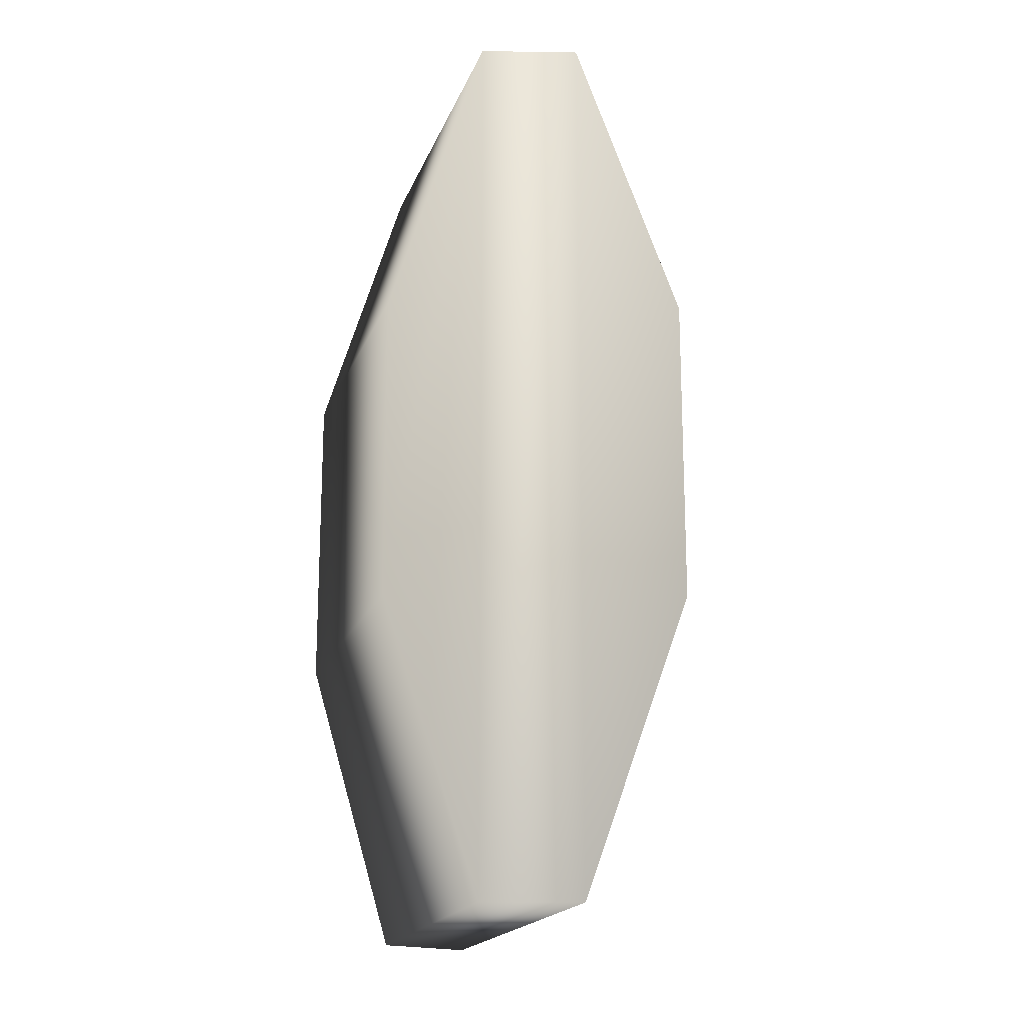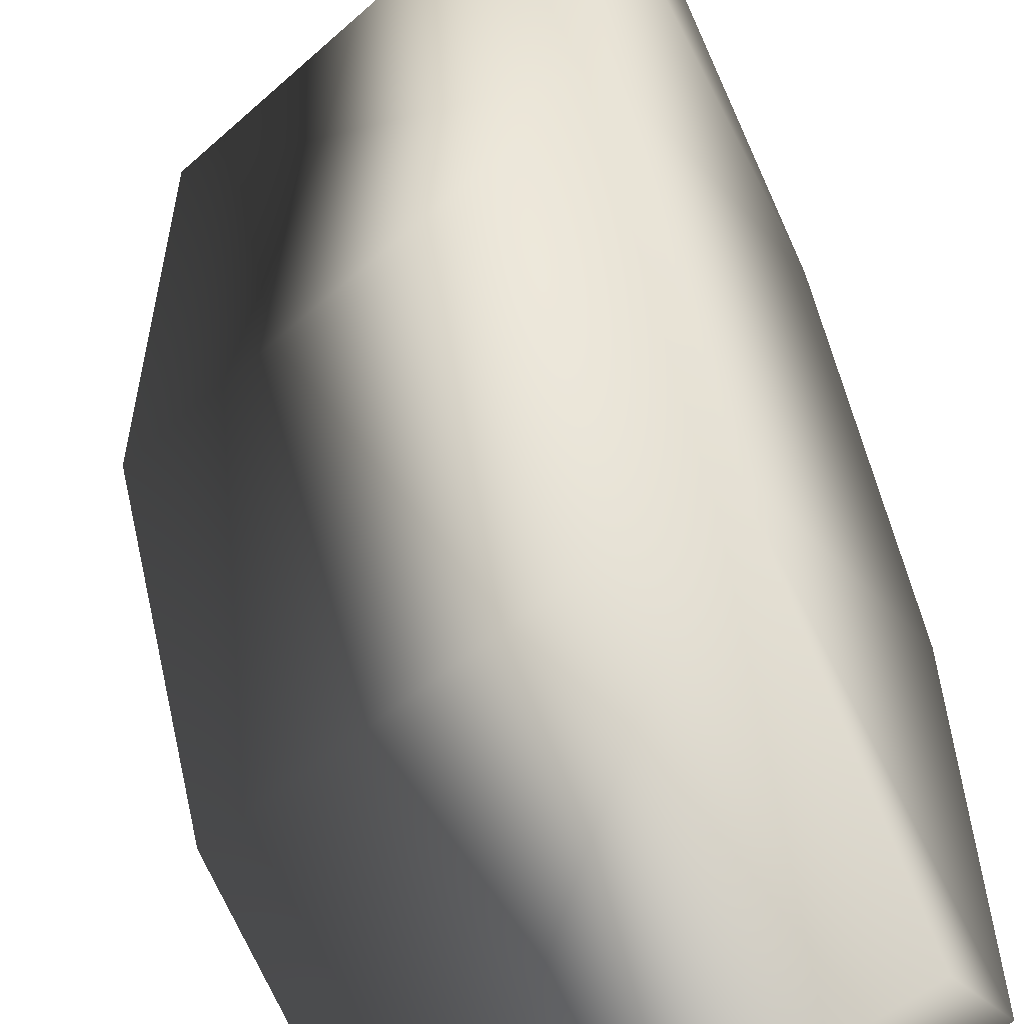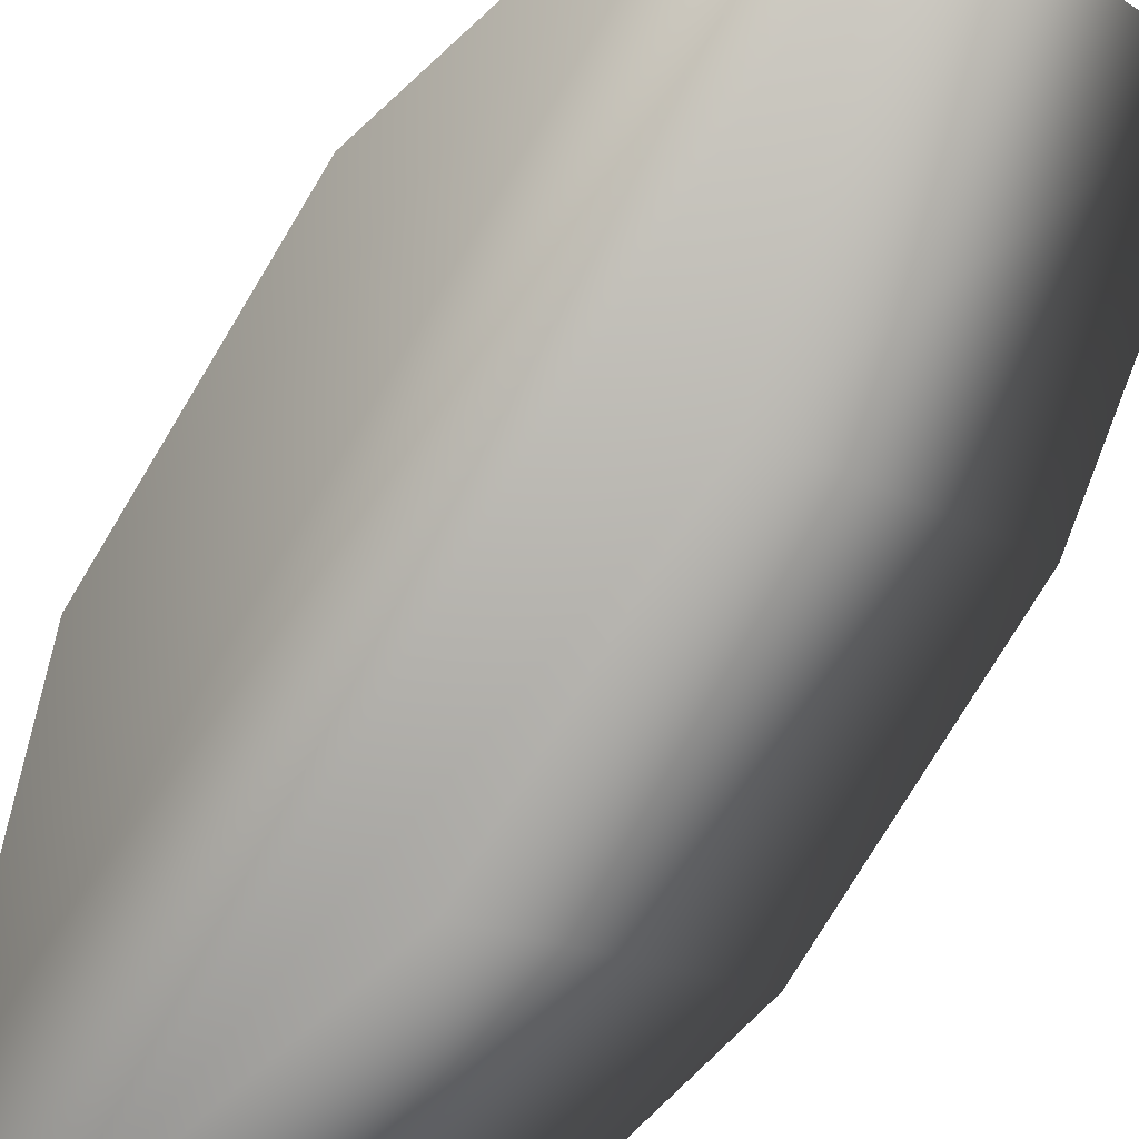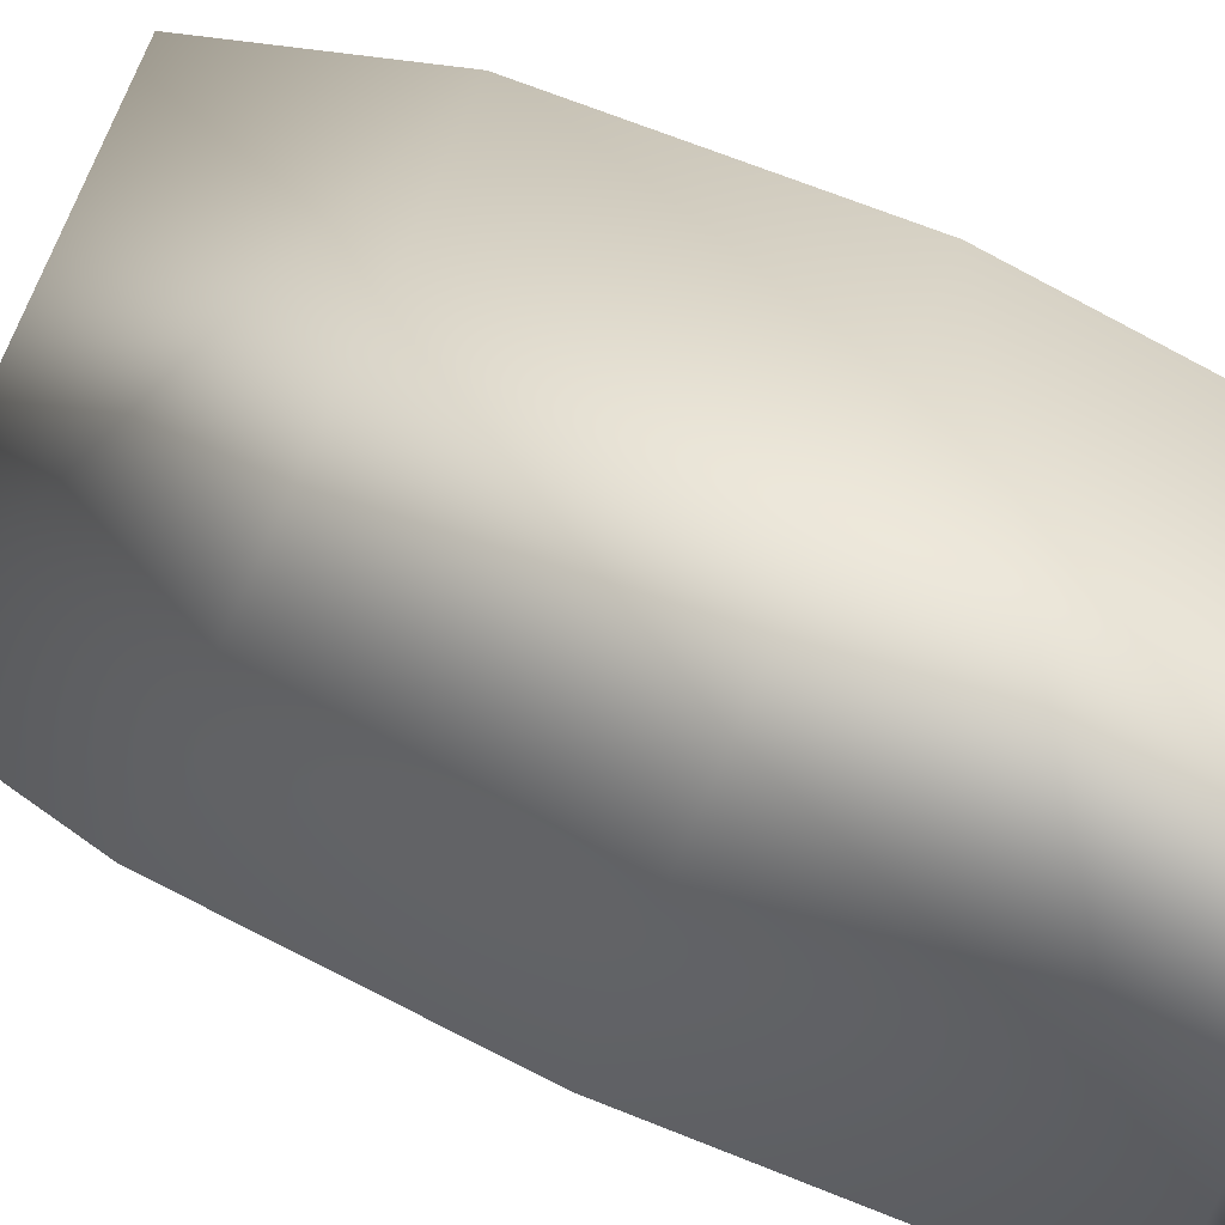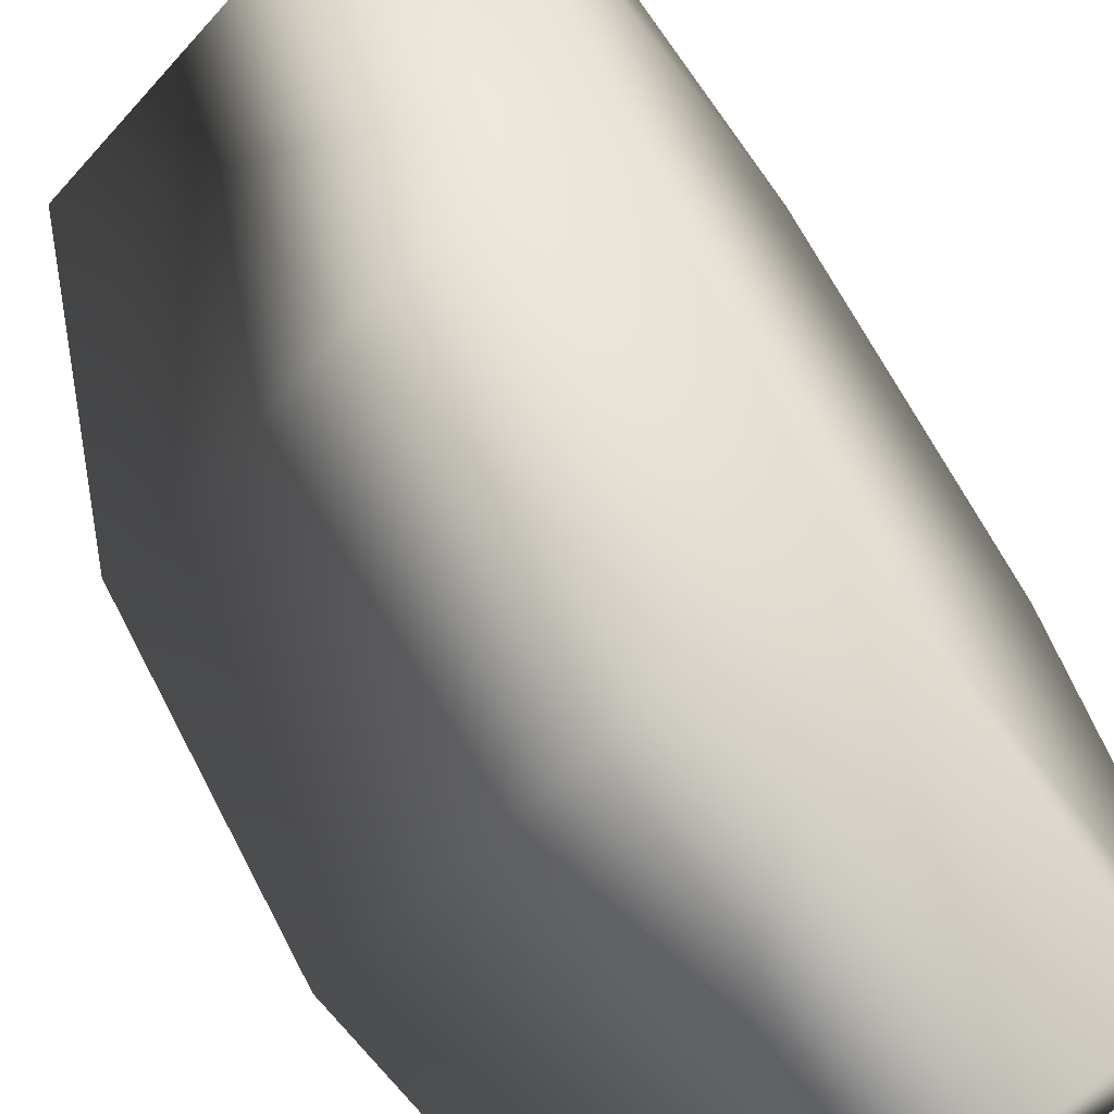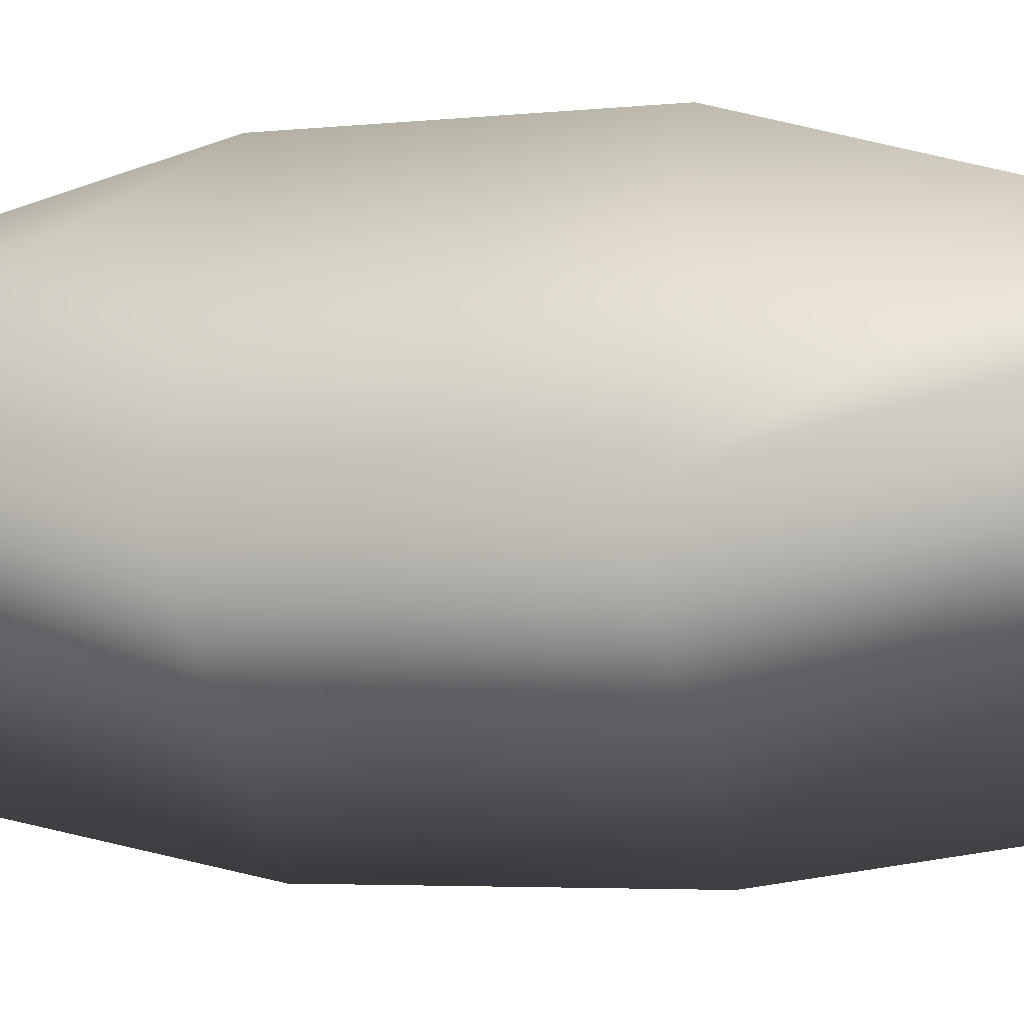
<metadata>
{"format":"obj","ext":"obj","renderer":"f3d","projection":"perspective","resolution":1024,"background":"white","views":[{"elev":-18.4,"azim":-151.8,"up":"+Y"},{"elev":57.2,"azim":-12.7,"up":"+Z"},{"elev":-78.0,"azim":-31.2,"up":"+Z"},{"elev":36.2,"azim":-54.0,"up":"+Z"},{"elev":66.2,"azim":-27.3,"up":"+Z"},{"elev":-4.1,"azim":109.6,"up":"+Z"}]}
</metadata>
<code>
v 0.7241 0.4987 0.5254
v 0.4603 1.447 0.6778
v 1.318 1.447 1.547
v 1.472 0.4987 1.28
v 1.163 1.447 1.817
v 0.1823 1.447 0.8378
v 0.9971 0.4987 2.105
v -0.09683 0.4987 1.021
v 0.7241 -0.4987 0.5254
v 1.472 -0.4987 1.28
v 0.9971 -0.4887 2.105
v -0.09683 -0.4887 1.021
v 0.1823 -1.447 0.8378
v 0.4603 -1.447 0.6778
v 0.9971 -0.4887 2.105
v 1.163 -1.447 1.817
v 1.318 -1.447 1.547
v 1.472 -0.4987 1.28
v 0.7241 -0.4987 0.5254
v 0.4603 -1.447 0.6778
v 0.1823 -1.447 0.8378
v -0.09683 -0.4887 1.021
g strut_arc_COL2
f 1 2 3
f 1 3 4
f 2 5 3
f 4 3 5
f 2 6 5
f 6 7 5
f 4 5 7
f 6 8 7
f 4 9 1
f 2 1 9
f 4 10 9
f 8 11 7
f 10 4 11
f 4 7 11
f 8 12 11
f 13 12 8
f 8 6 13
f 6 14 13
f 6 2 14
f 2 9 14
f 15 16 17
f 17 18 15
f 19 18 17
f 19 17 20
f 20 17 16
f 20 16 21
f 21 16 15
f 21 15 22

</code>
